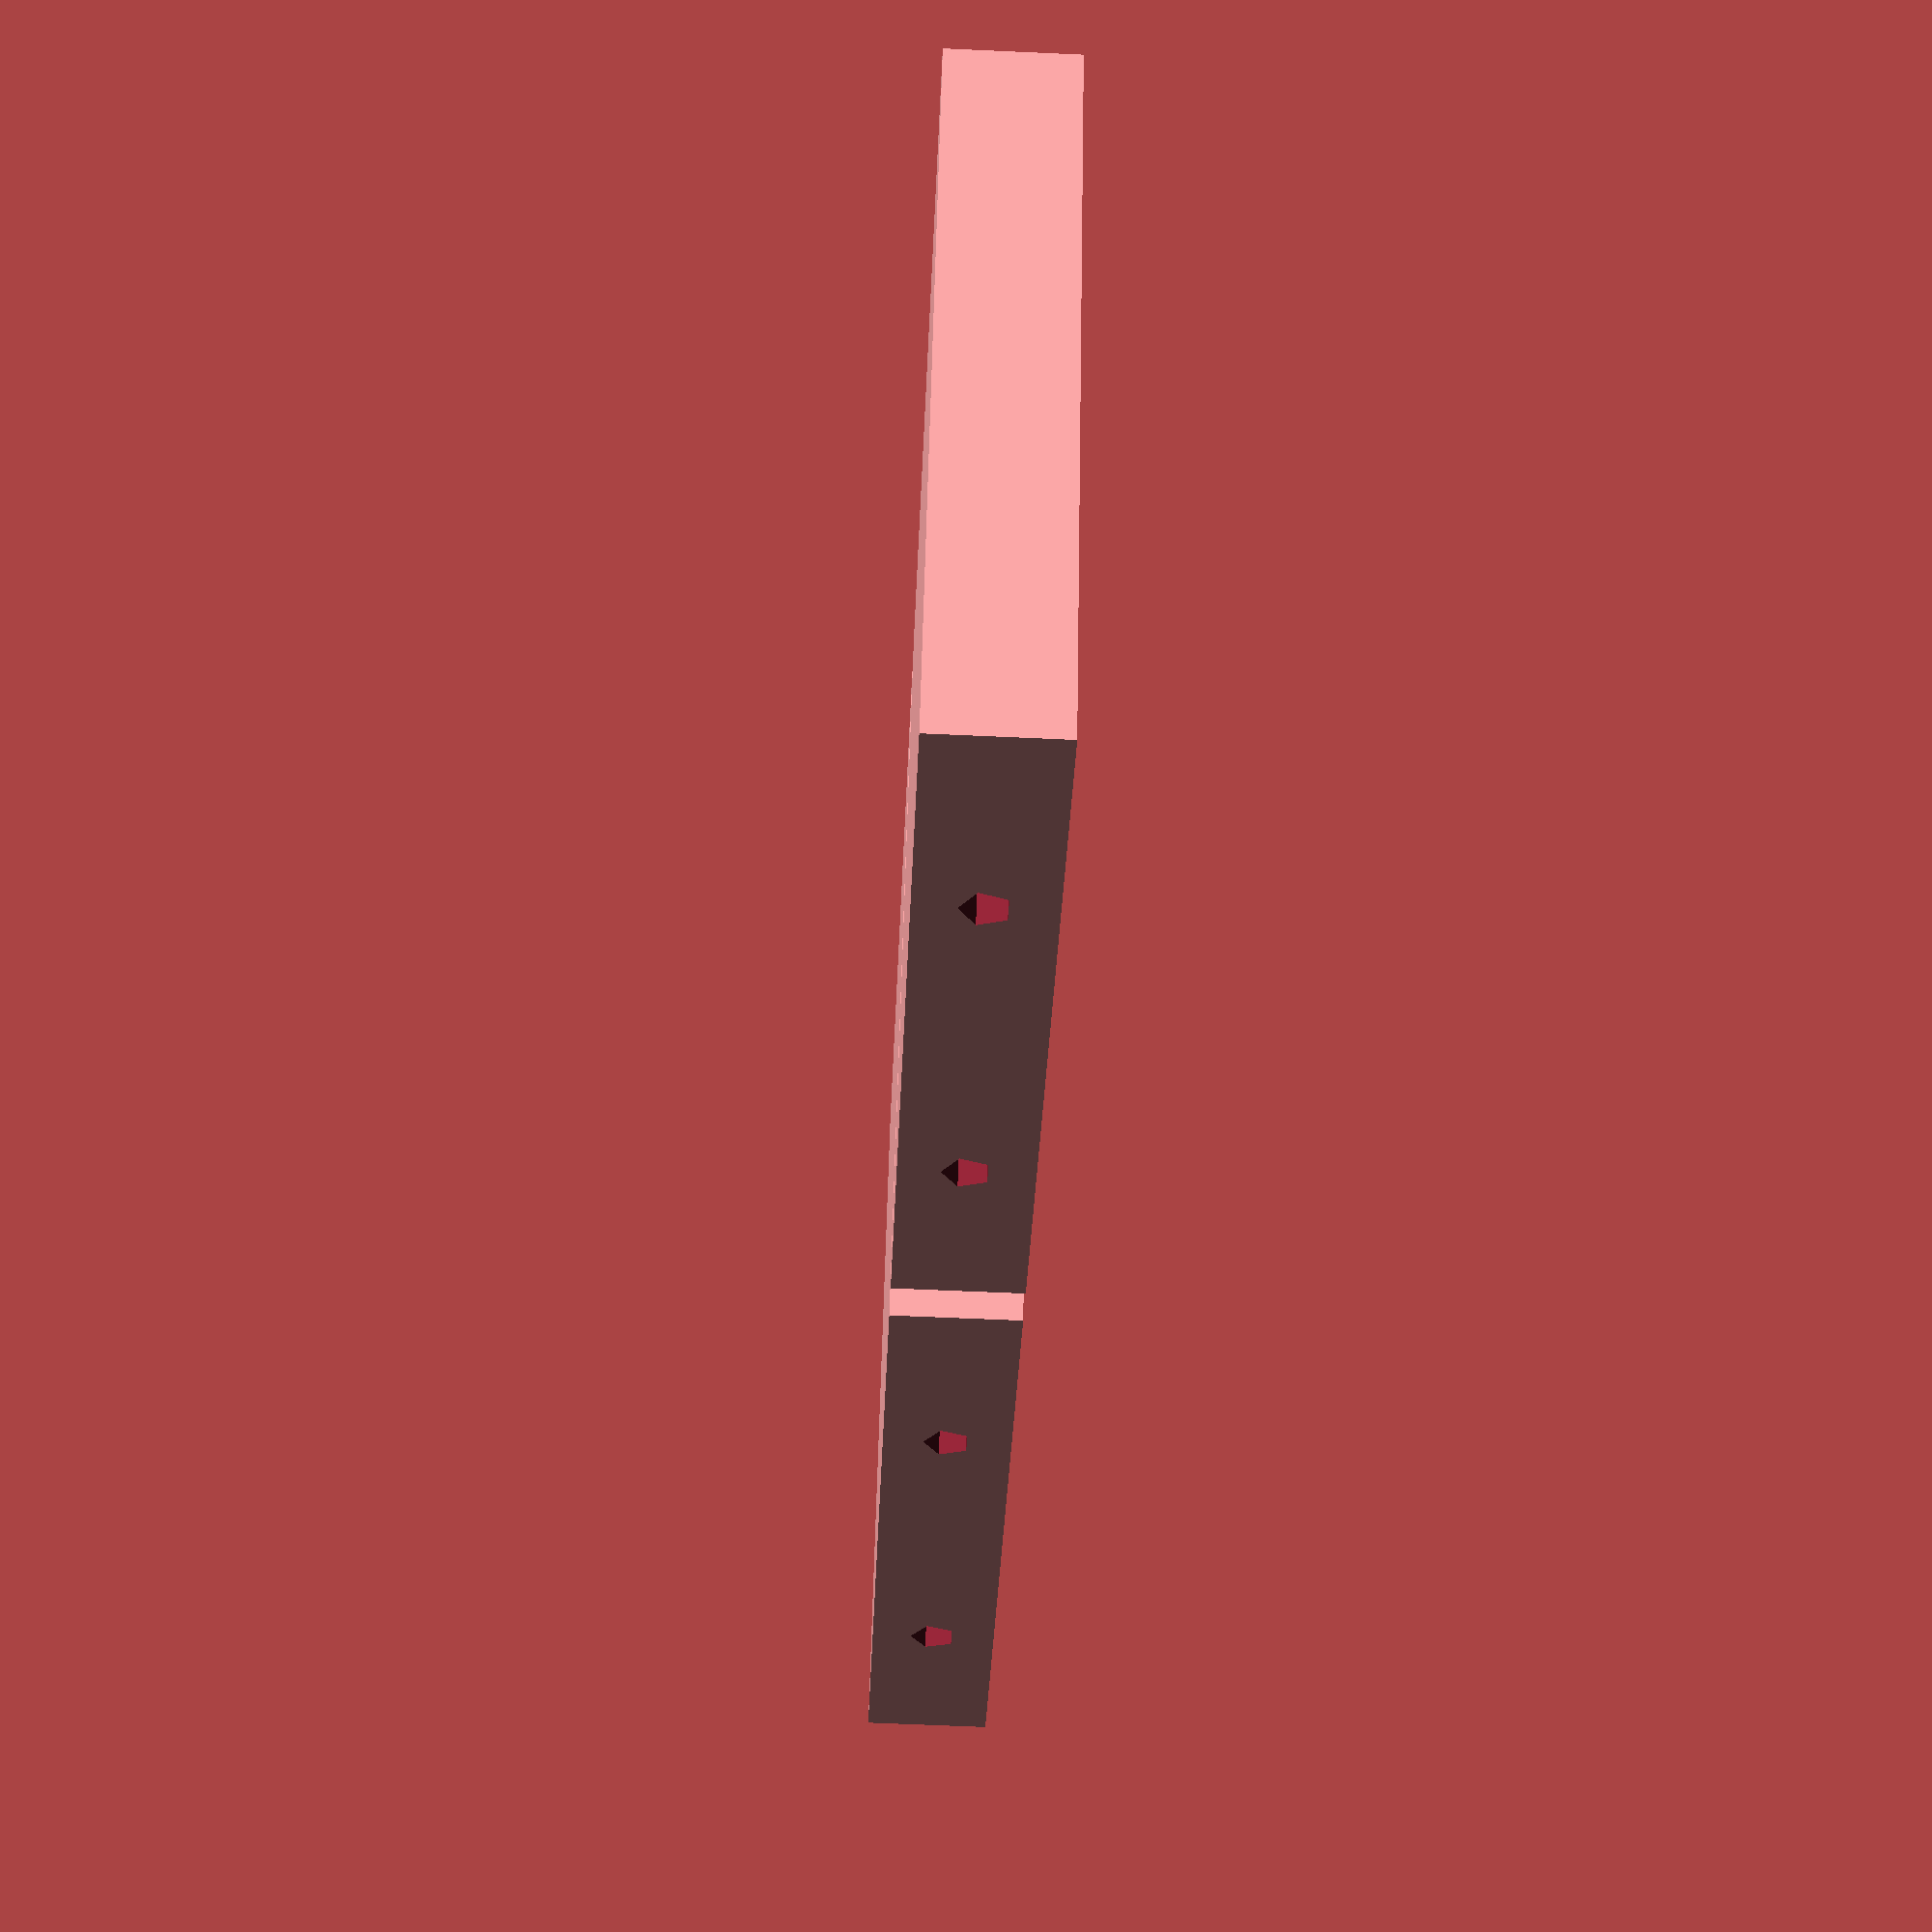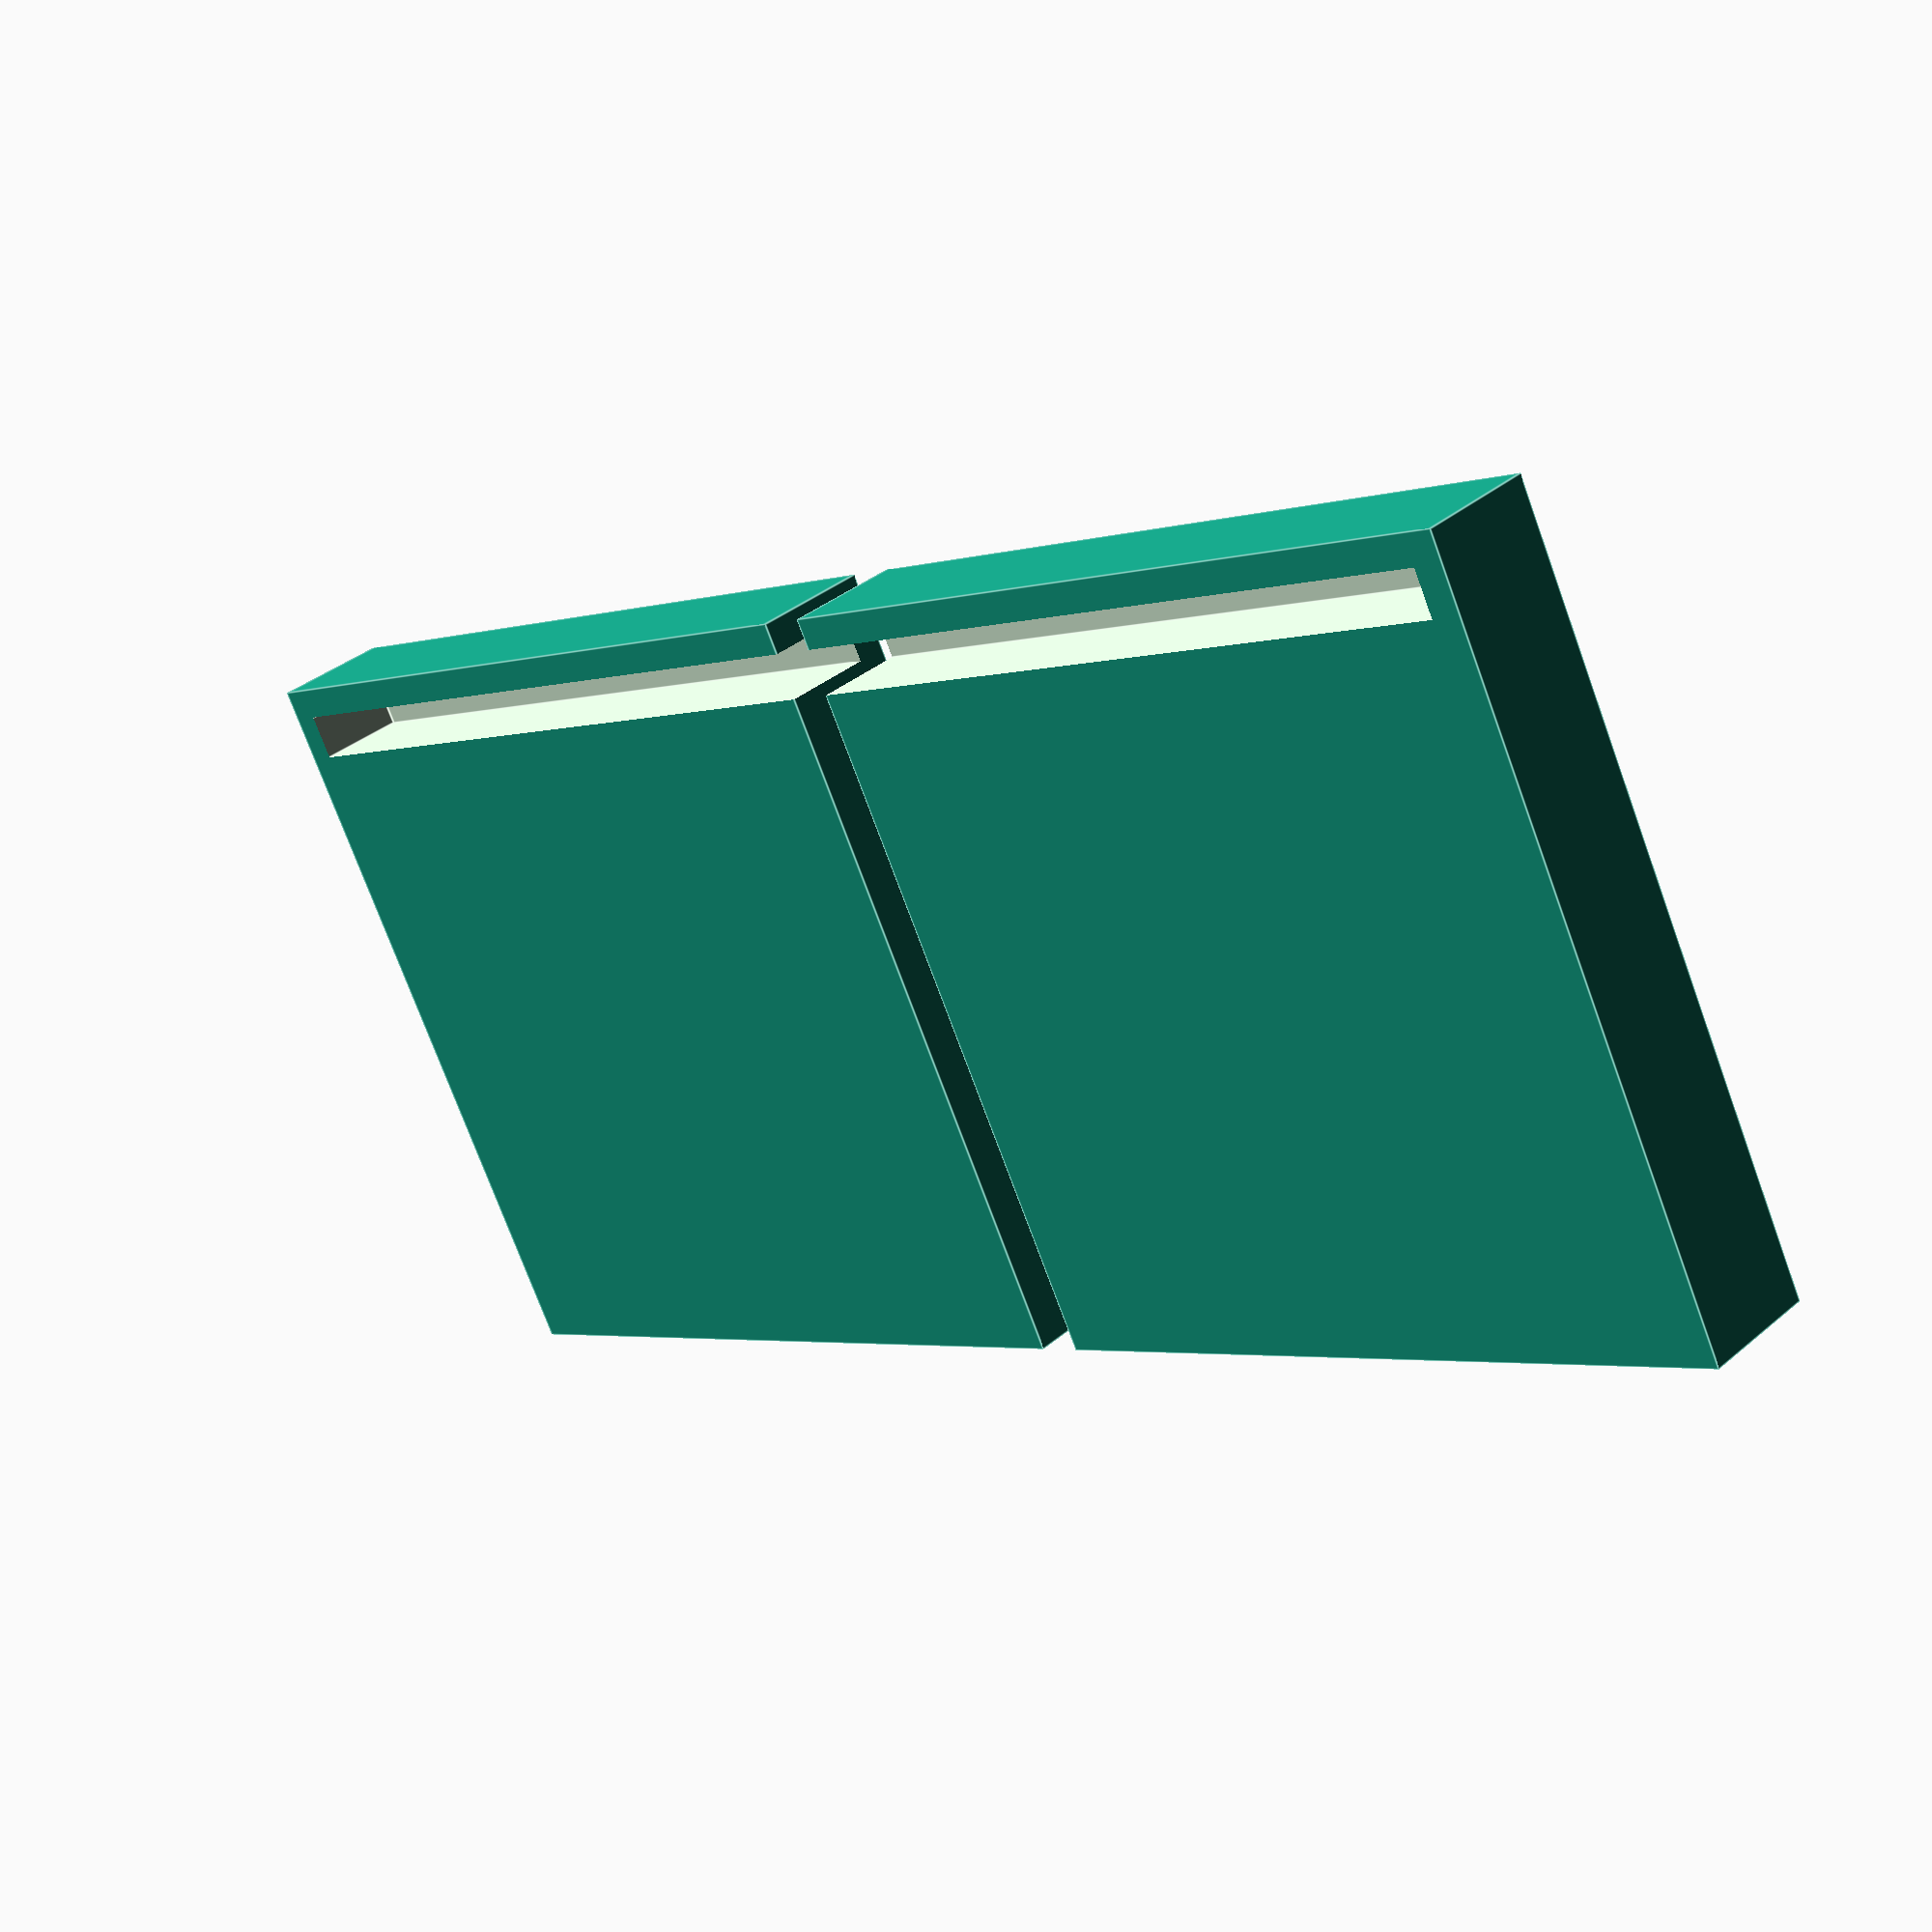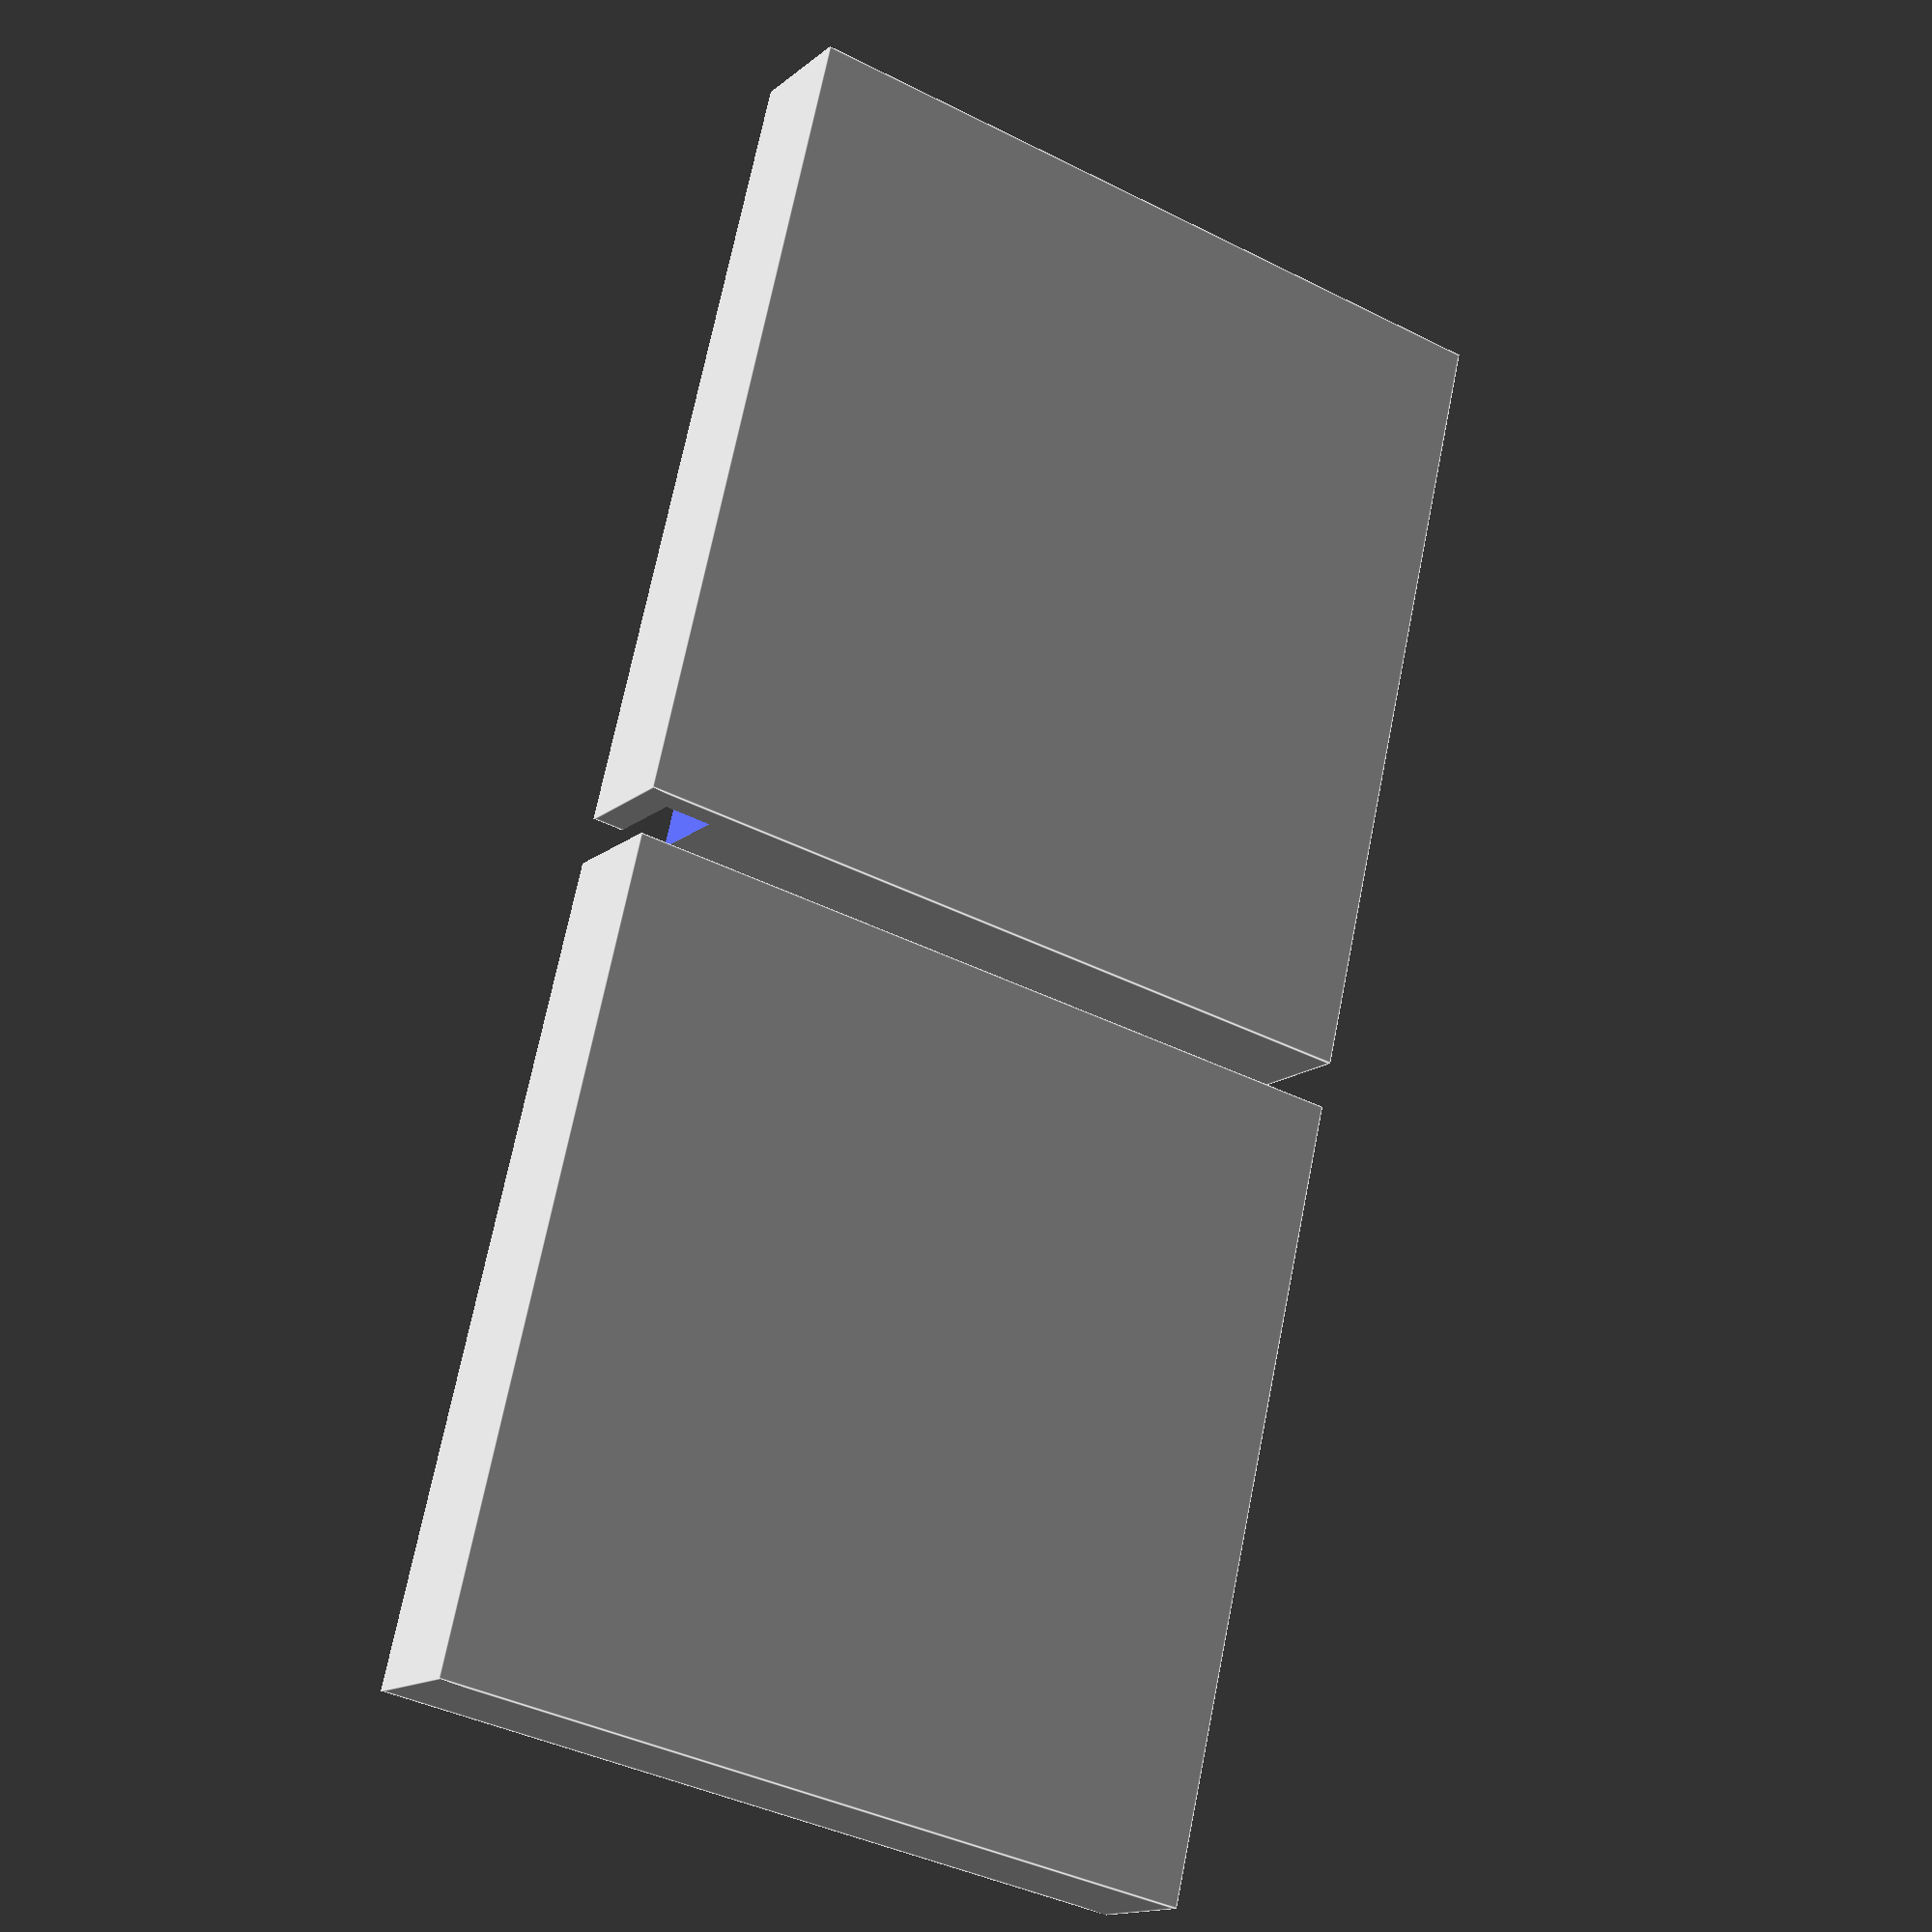
<openscad>
epsilon=0.1;
acryl_thick=3;
side_high=50;
side_thick=8;
side_len=50;
hold_thick=2;
screw_predrill=1.5;

module side(right=1) {
    difference() {
	cube([side_high, side_len + hold_thick, side_thick]);
	translate([side_high - acryl_thick - hold_thick, right ? hold_thick : -epsilon, hold_thick]) cube([acryl_thick, side_len + 2*epsilon, side_thick]);
	translate([-epsilon,1*side_len/4,side_thick/2]) rotate([0, 90, 0]) cylinder(r=screw_predrill, h=side_high - 20);
	translate([-epsilon,3*side_len/4,side_thick/2]) rotate([0, 90, 0]) cylinder(r=screw_predrill, h=side_high - 20);    
    }
}

side(right=1);
translate([0, side_len + 5, 0]) side(right=0);
</openscad>
<views>
elev=63.8 azim=242.6 roll=267.4 proj=p view=wireframe
elev=145.1 azim=62.7 roll=138.4 proj=p view=edges
elev=194.2 azim=167.0 roll=30.3 proj=p view=edges
</views>
